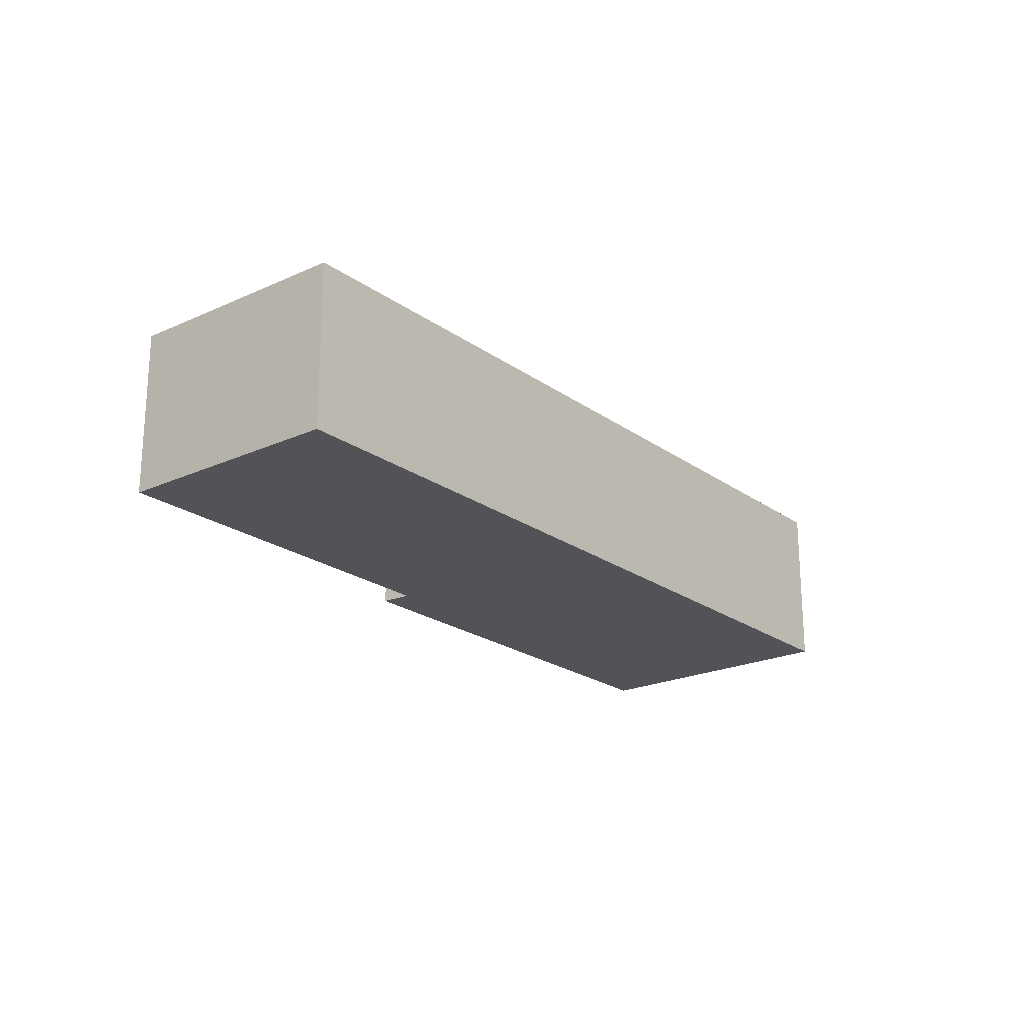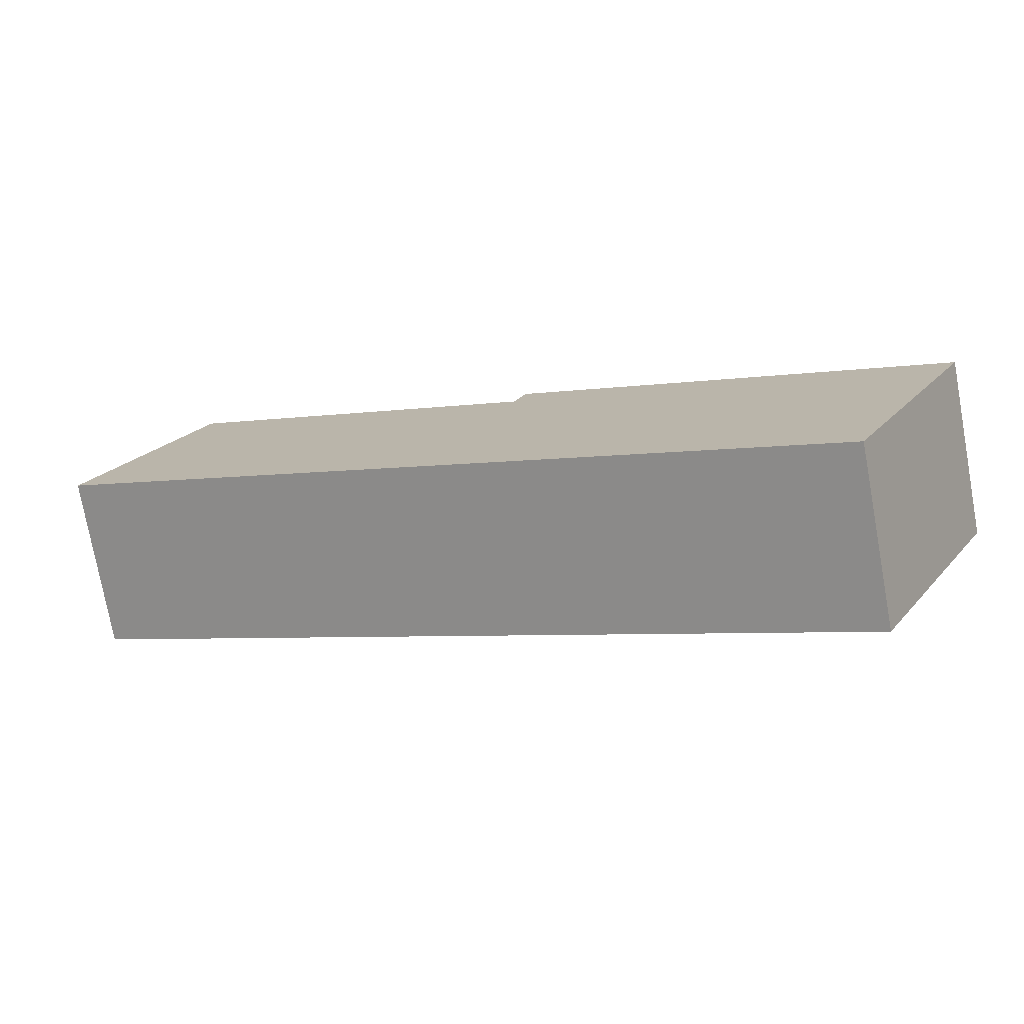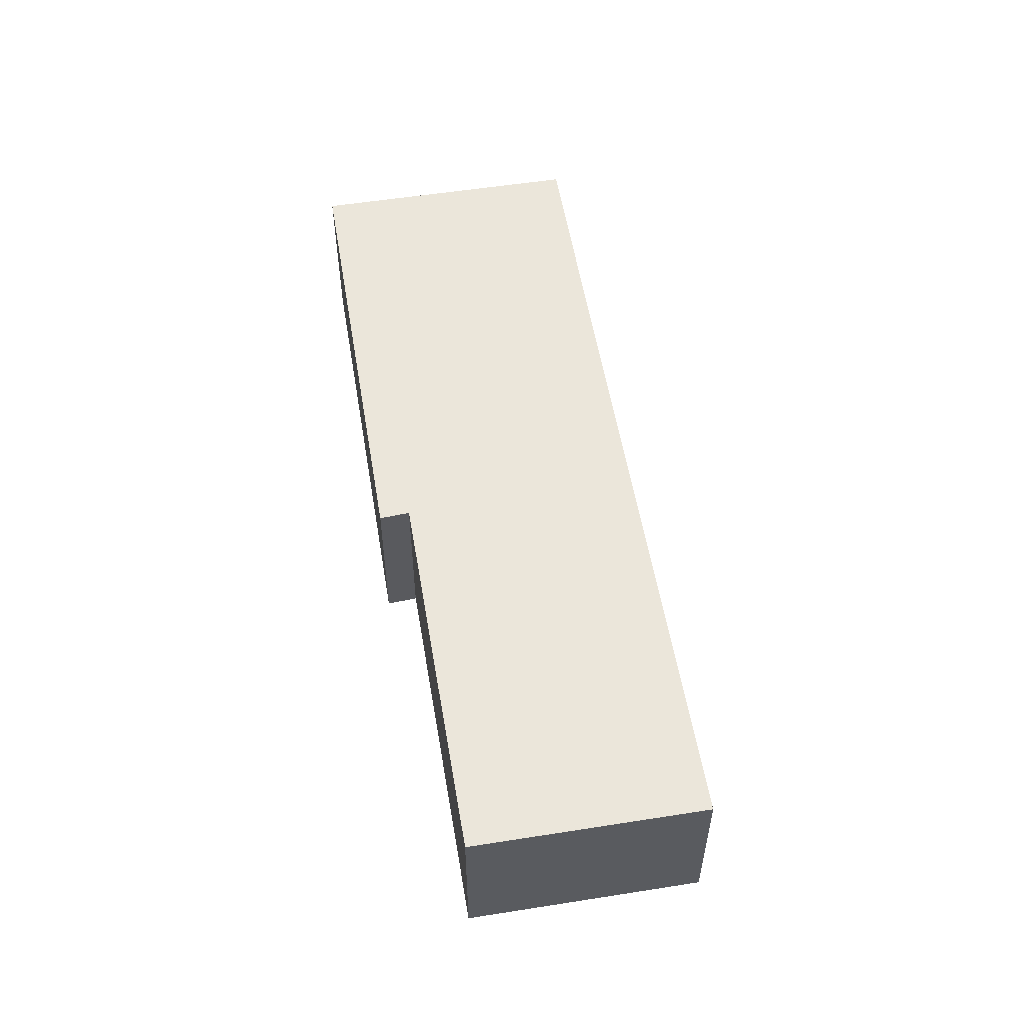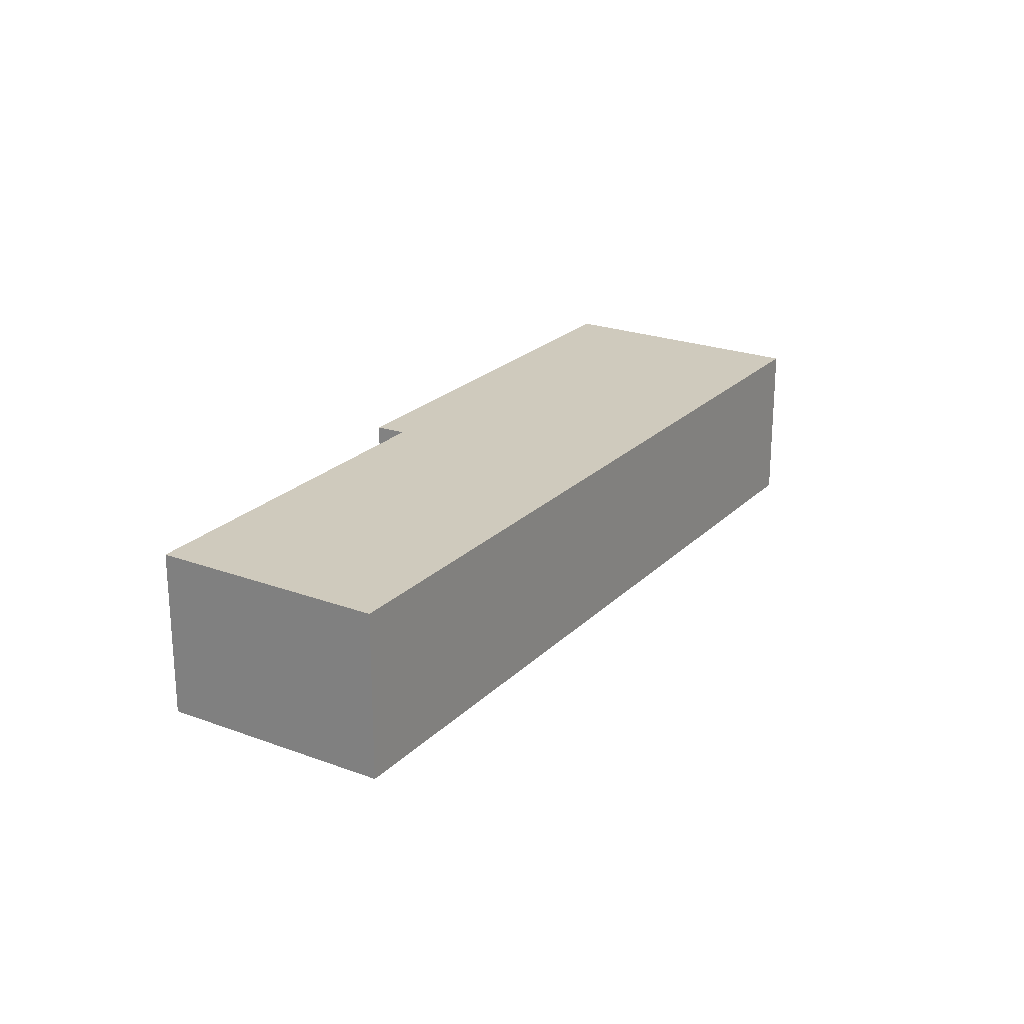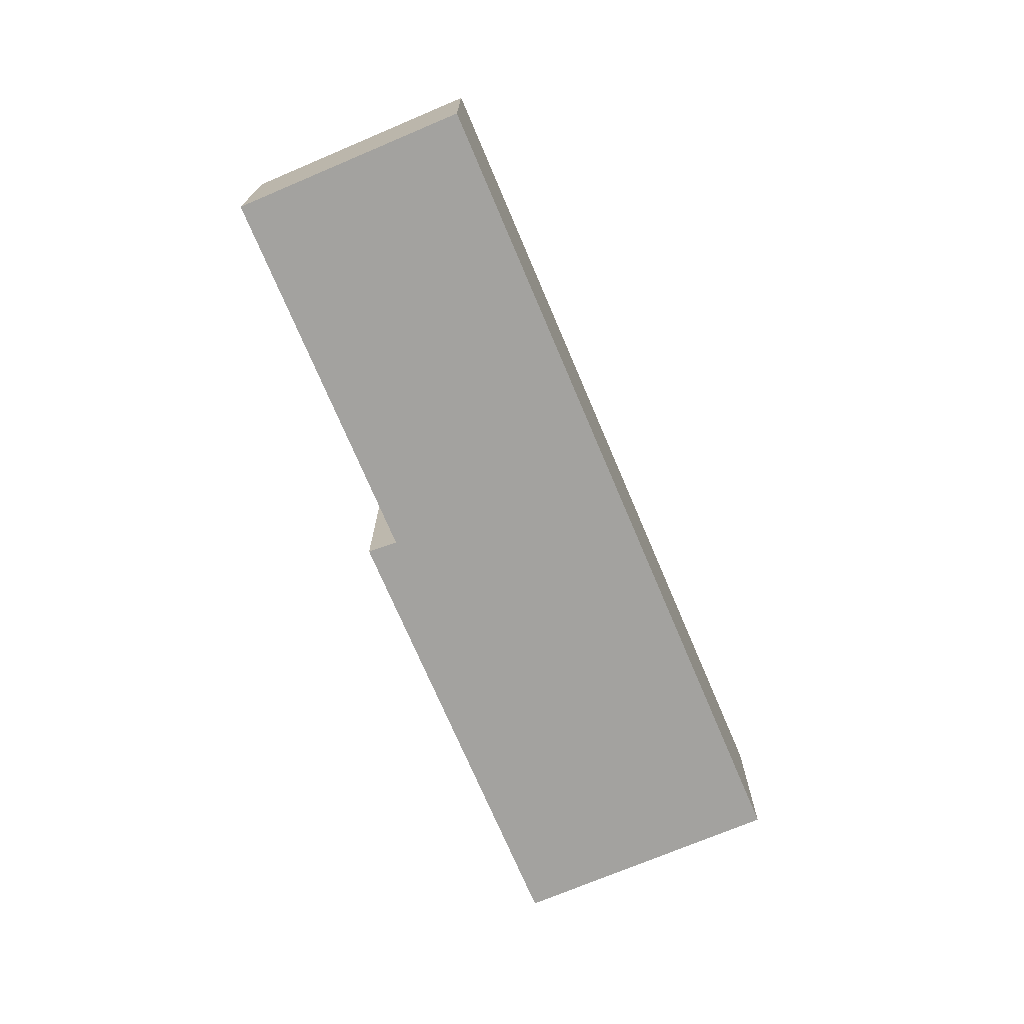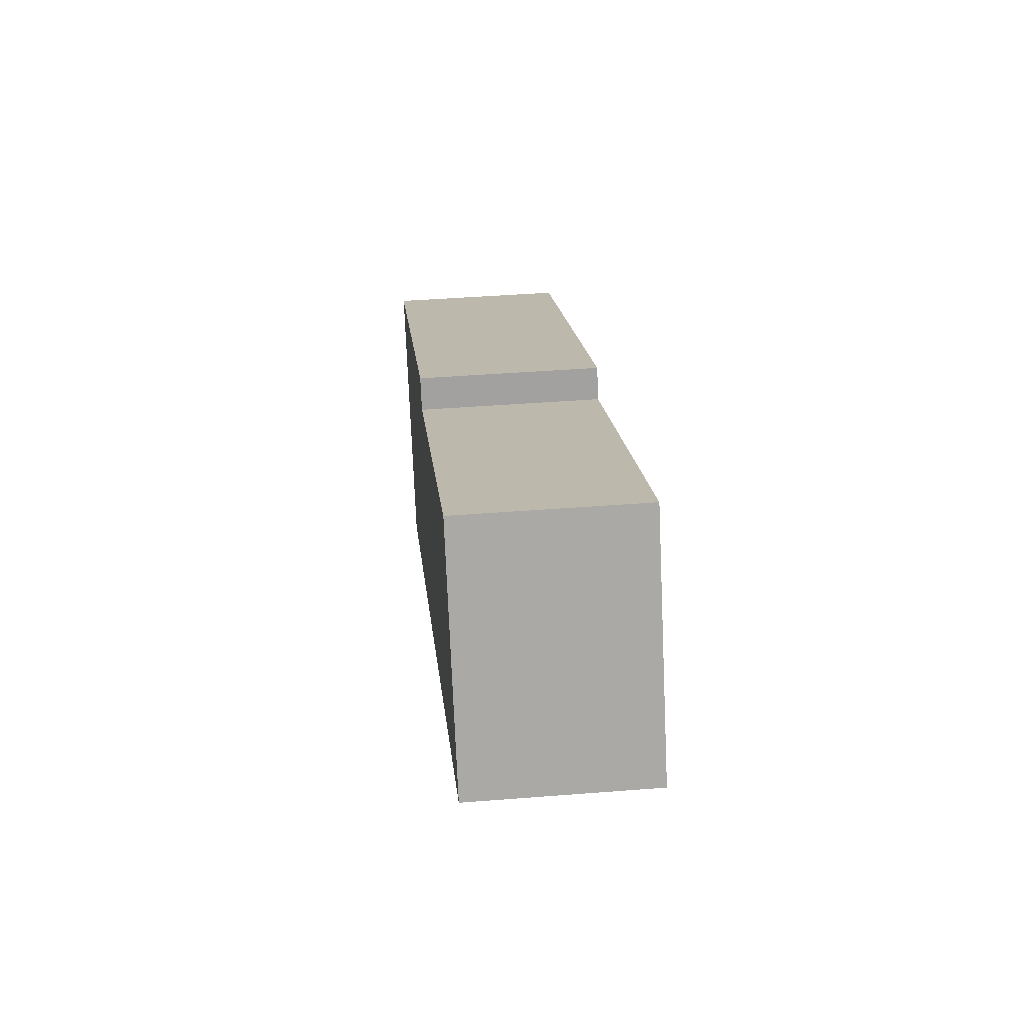
<metadata>
{"format":"obj","ext":"obj","renderer":"f3d","projection":"perspective","resolution":1024,"background":"white","views":[{"elev":-21.7,"azim":101.2,"up":"+Y"},{"elev":-75.5,"azim":-169.7,"up":"+Z"},{"elev":55.0,"azim":53.0,"up":"+Y"},{"elev":23.0,"azim":94.7,"up":"+Y"},{"elev":-72.4,"azim":85.4,"up":"+Y"},{"elev":42.5,"azim":84.6,"up":"+Z"}]}
</metadata>
<code>
v  5.312 2.195 2.77
v  5.477 2.195 2.404
v  0 2.195 1.344e-16
v  1.871 2.195 -3.008
v  1.634 2.195 -3.132
v  11.41 2.195 1.978
v  9.97 2.195 4.733
v  9.97 -2.898e-16 4.733
v  11.41 -1.211e-16 1.978
v  5.312 -1.696e-16 2.77
v  5.477 -1.472e-16 2.404
v  1.871 1.842e-16 -3.008
v  1.634 1.918e-16 -3.132
v  0 0 0
g defaultobject
f 1 2 3
f 3 4 5
f 4 3 6
f 6 3 2
f 6 2 7
f 8 6 7
f 6 8 9
f 10 2 1
f 2 10 11
f 9 4 6
f 4 9 12
f 4 12 5
f 5 12 13
f 13 3 5
f 3 13 14
f 14 1 3
f 1 14 10
f 11 7 2
f 7 11 8
f 12 14 13
f 14 12 9
f 14 9 11
f 11 9 8
f 10 14 11

</code>
